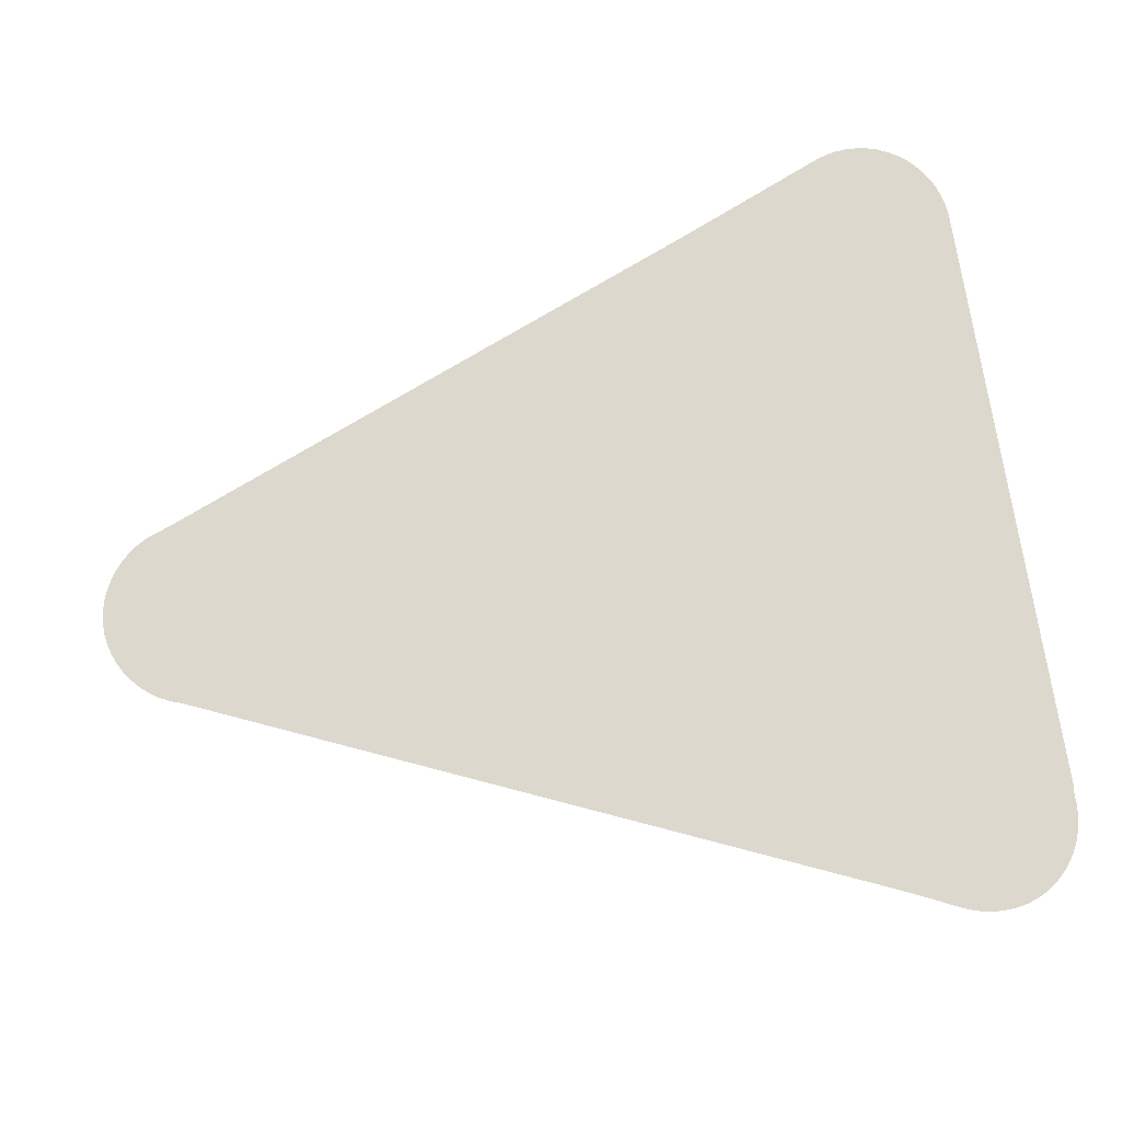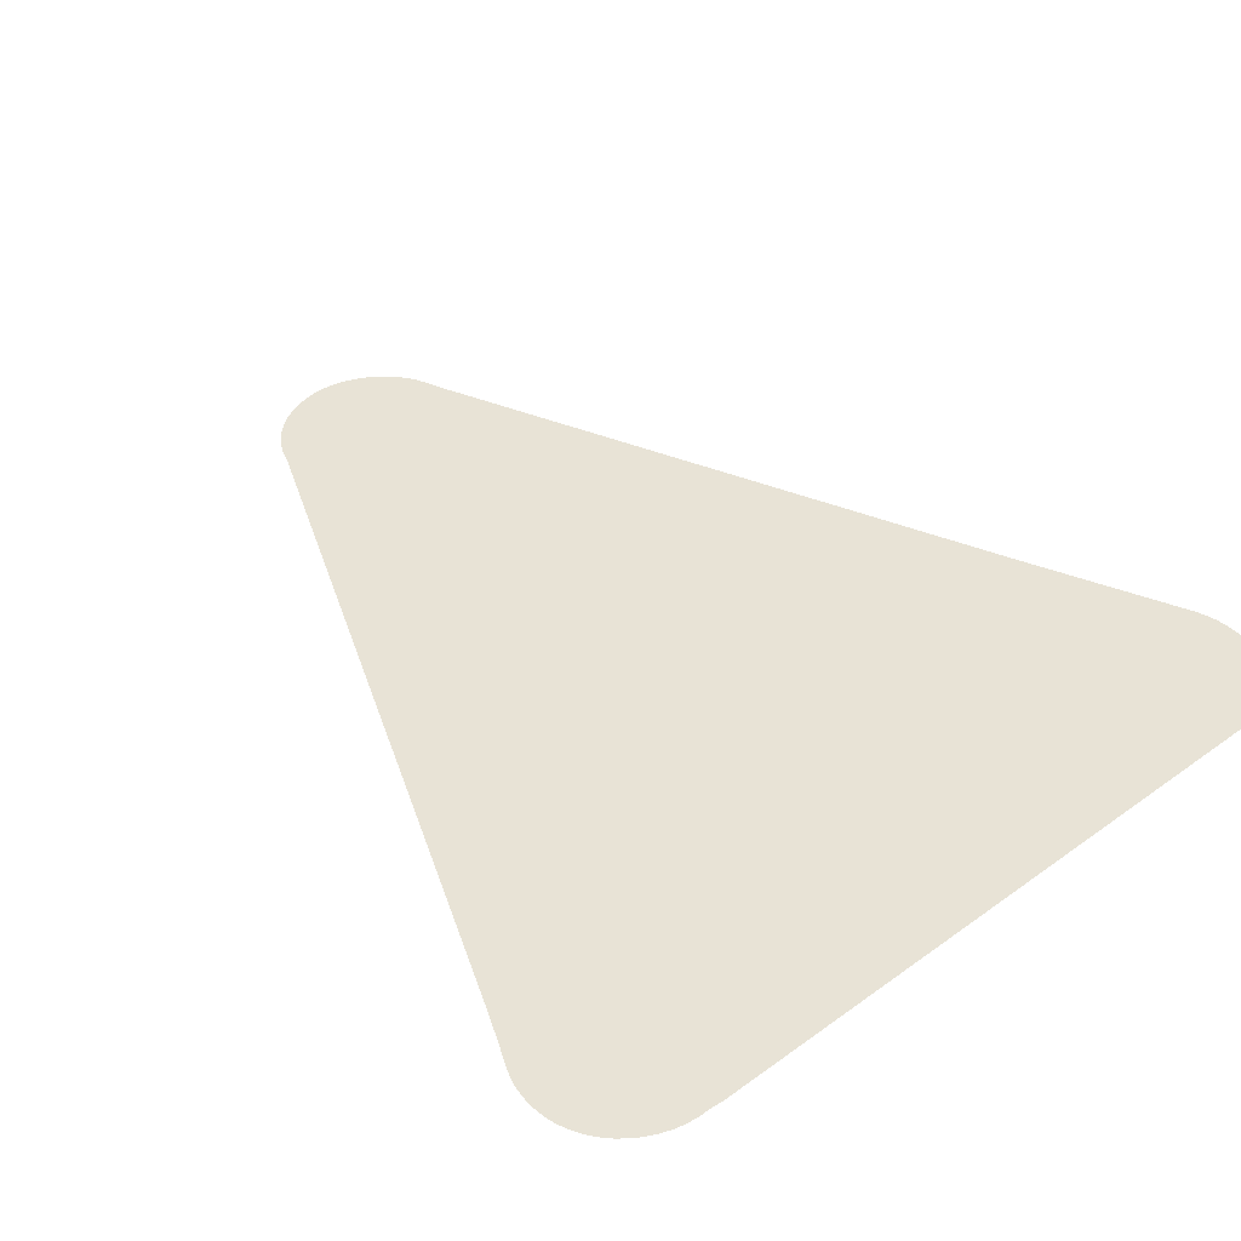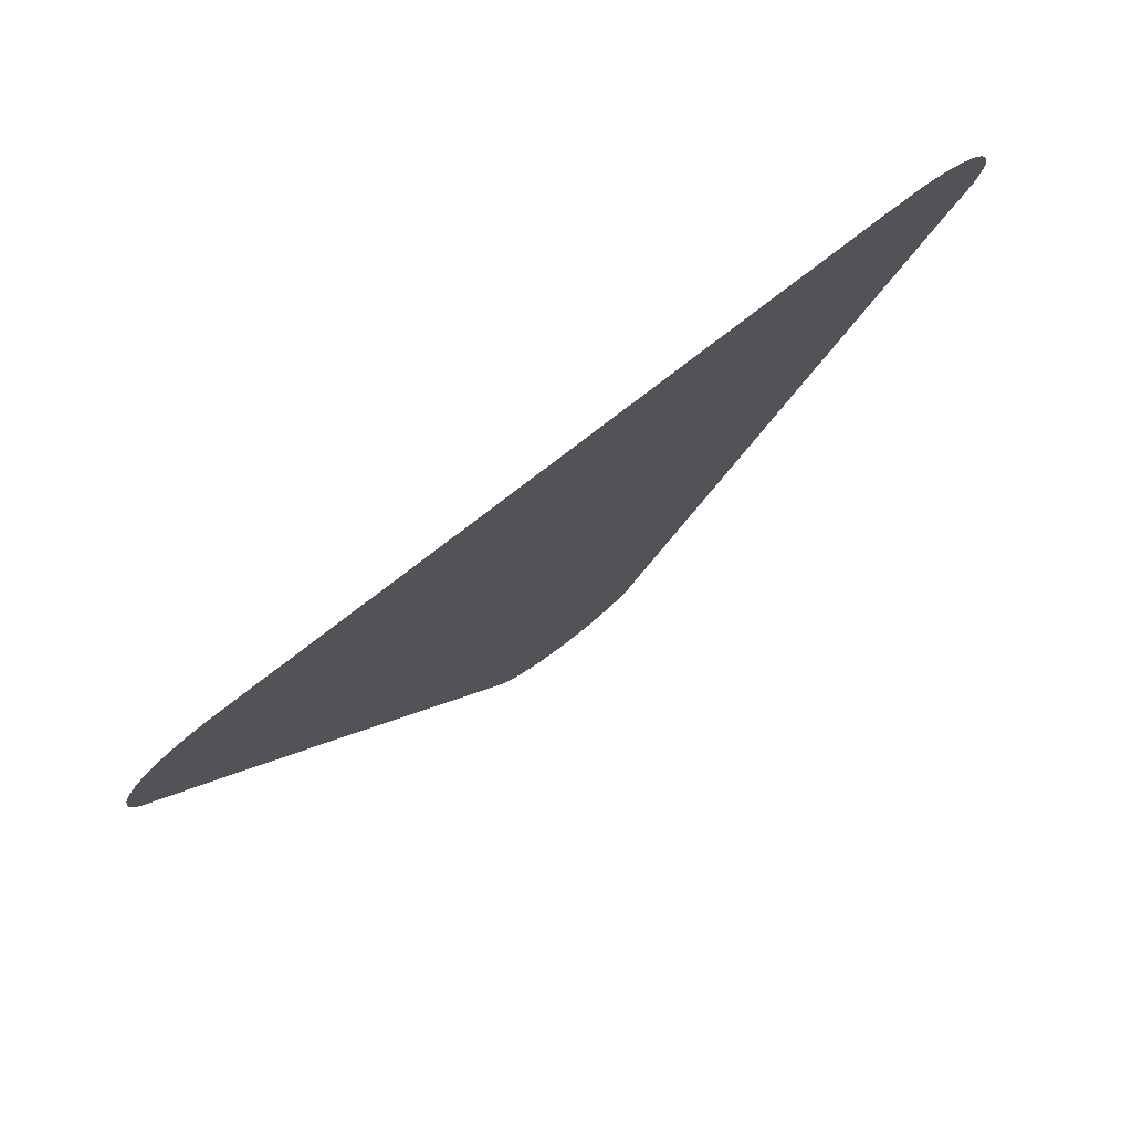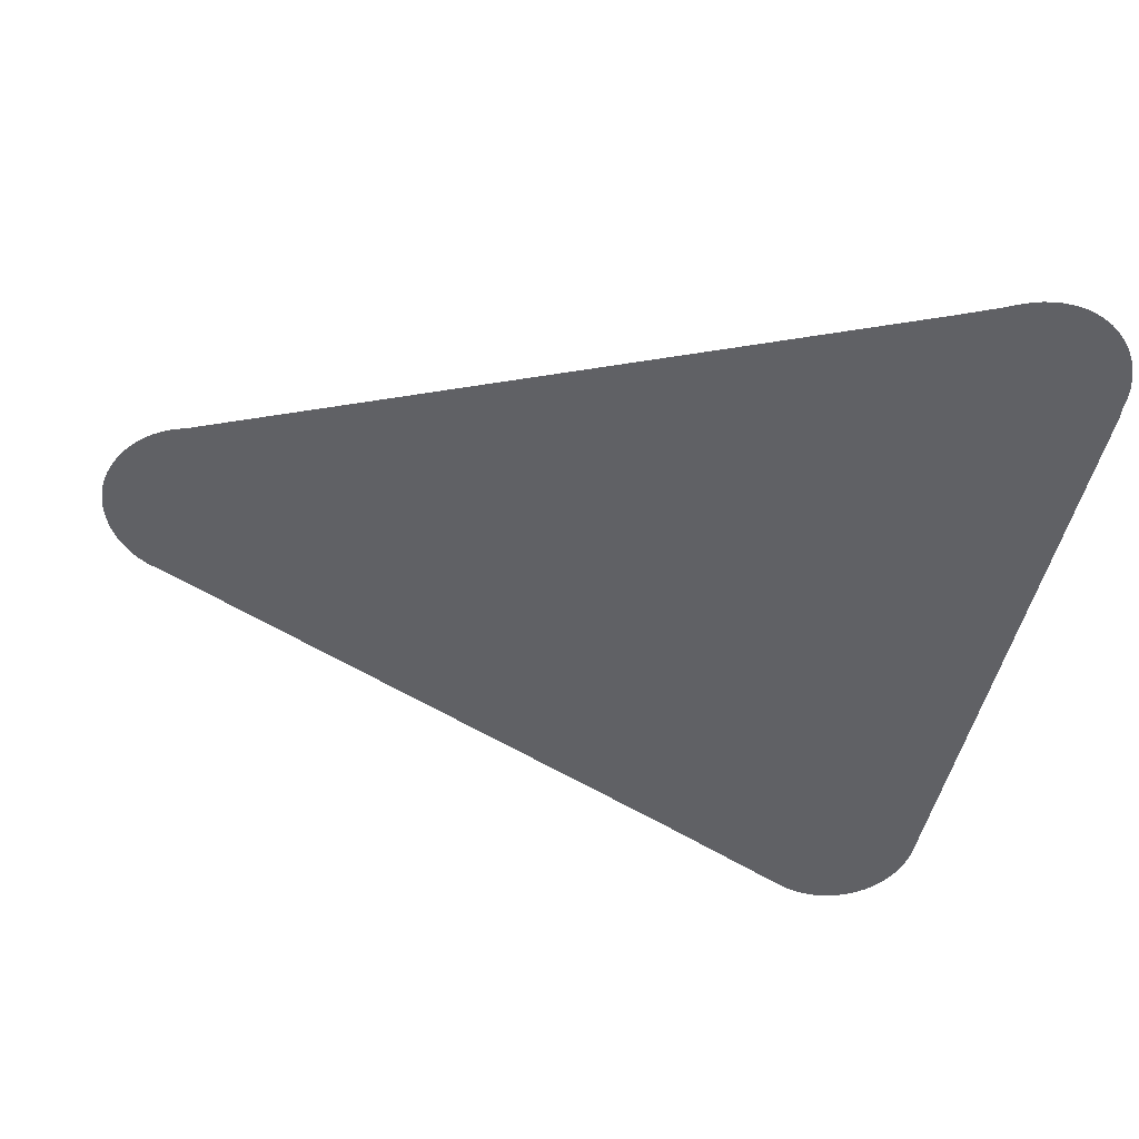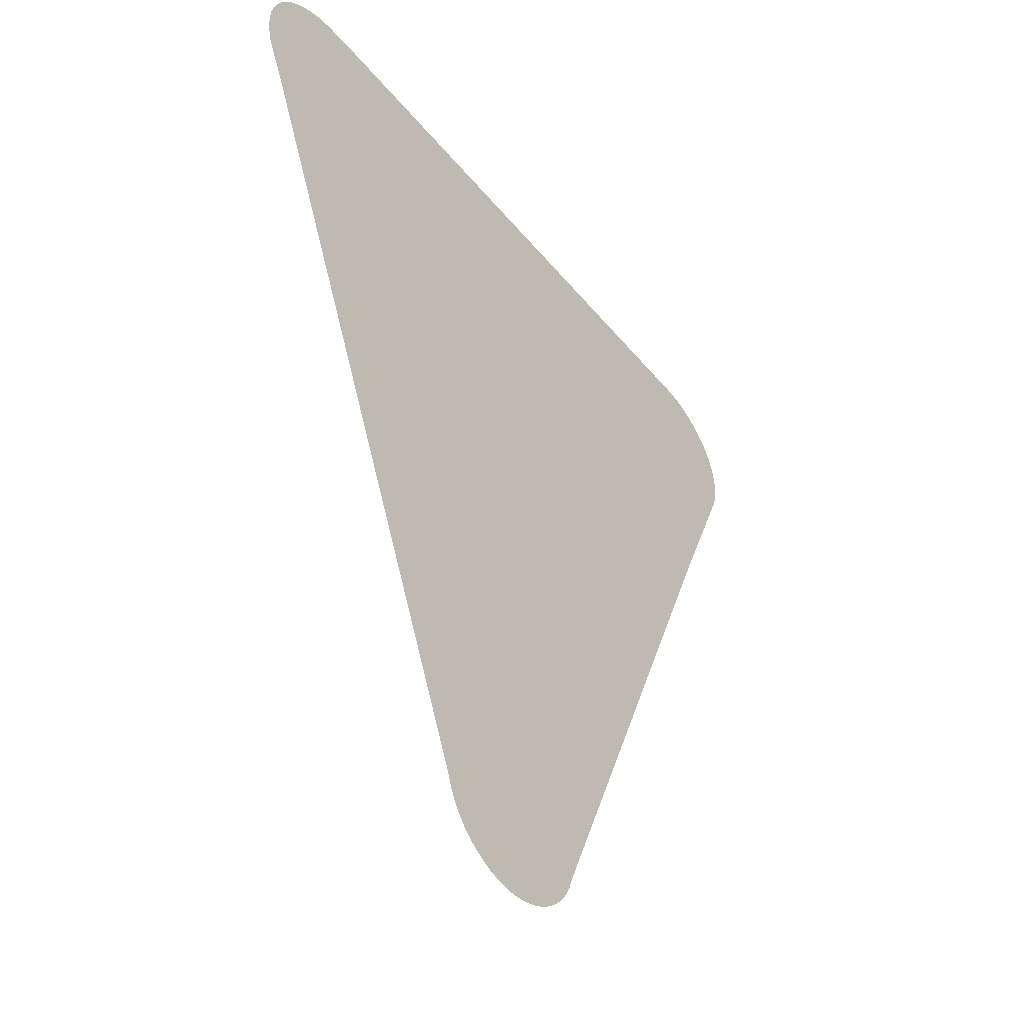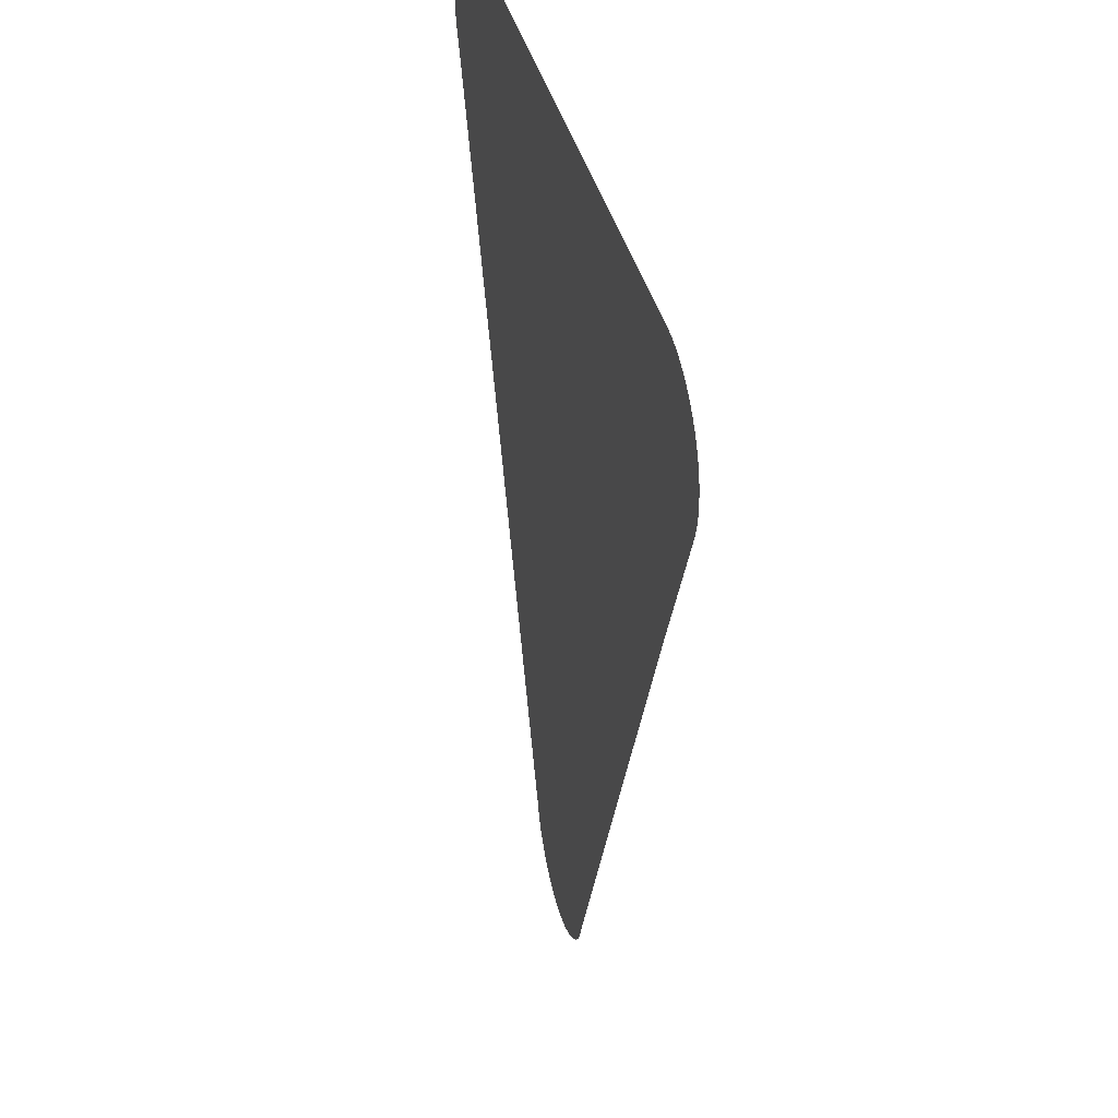
<metadata>
{"format":"obj","ext":"obj","renderer":"f3d","projection":"perspective","resolution":1024,"background":"white","views":[{"elev":72.3,"azim":81.6,"up":"+Z"},{"elev":41.8,"azim":139.0,"up":"+Z"},{"elev":79.7,"azim":-37.4,"up":"+Y"},{"elev":-49.0,"azim":77.1,"up":"+Z"},{"elev":-44.8,"azim":126.4,"up":"+Y"},{"elev":38.8,"azim":-103.9,"up":"+Y"}]}
</metadata>
<code>
v -47.25 16.31 61.38
v -47.4 16.35 61.38
v -47.54 16.4 61.38
v -47.68 16.46 61.38
v -47.81 16.54 61.38
v -47.93 16.64 61.38
v -48.04 16.75 61.38
v -48.13 16.87 61.38
v -48.2 17 61.38
v -48.22 17.03 61.38
v -48.33 17.31 61.38
v -51.56 24.89 61.38
v -52.49 27.01 61.38
v -52.54 27.15 61.38
v -52.57 27.29 61.38
v -52.58 27.44 61.38
v -52.58 27.59 61.38
v -52.55 27.74 61.38
v -52.51 27.88 61.38
v -52.49 27.92 61.38
v -52.45 28.01 61.38
v -52.38 28.14 61.38
v -52.28 28.26 61.38
v -52.17 28.37 61.38
v -52.05 28.46 61.38
v -51.91 28.54 61.38
v -51.77 28.61 61.38
v -51.63 28.65 61.38
v -51.48 28.68 61.38
v -51.33 28.69 61.38
v -43.04 28.7 61.38
v -42.92 28.69 61.38
v -42.73 28.69 61.38
v -42.58 28.67 61.38
v -42.43 28.63 61.38
v -42.29 28.58 61.38
v -42.15 28.51 61.38
v -42.02 28.43 61.38
v -41.9 28.33 61.38
v -41.8 28.21 61.38
v -41.71 28.09 61.38
v -41.64 27.95 61.38
v -41.61 27.87 61.38
v -41.59 27.82 61.38
v -41.56 27.68 61.38
v -41.54 27.53 61.38
v -41.55 27.38 61.38
v -41.57 27.23 61.38
v -41.58 27.16 61.38
v -41.6 27.08 61.38
v -41.66 26.94 61.38
v -41.72 26.79 61.38
v -41.77 26.69 61.38
v -42.01 26.16 61.38
v -44.77 19.73 61.38
v -45.83 17.25 61.38
v -45.89 17.09 61.38
v -45.89 17.08 61.38
v -45.96 16.94 61.38
v -46.04 16.82 61.38
v -46.14 16.7 61.38
v -46.25 16.6 61.38
v -46.38 16.51 61.38
v -46.51 16.43 61.38
v -46.65 16.37 61.38
v -46.8 16.33 61.38
v -46.95 16.31 61.38
v -47.1 16.3 61.38
f 2 65 3
f 62 61 58
f 62 58 56
f 10 6 5
f 8 10 9
f 8 7 10
f 10 7 6
f 56 63 62
f 57 56 58
f 10 56 11
f 35 51 36
f 15 14 13
f 16 15 20
f 17 16 20
f 18 20 19
f 18 17 20
f 20 15 13
f 21 20 22
f 22 20 23
f 23 20 24
f 24 20 25
f 25 20 13
f 26 25 13
f 27 26 13
f 28 27 13
f 29 28 30
f 30 28 13
f 12 30 13
f 12 31 30
f 43 40 39
f 43 42 41
f 43 48 47
f 43 38 48
f 40 43 41
f 38 43 39
f 47 46 43
f 43 46 45
f 48 38 37
f 36 48 37
f 43 45 44
f 36 51 48
f 48 51 49
f 35 34 51
f 50 49 51
f 51 34 33
f 32 51 33
f 32 52 51
f 32 53 52
f 32 31 53
f 53 31 54
f 55 54 12
f 11 55 12
f 54 31 12
f 11 56 55
f 58 61 60
f 59 58 60
f 63 56 10
f 5 63 10
f 5 4 63
f 63 4 64
f 64 4 3
f 65 64 3
f 66 65 2
f 1 66 2
f 1 67 66
f 1 68 67

</code>
